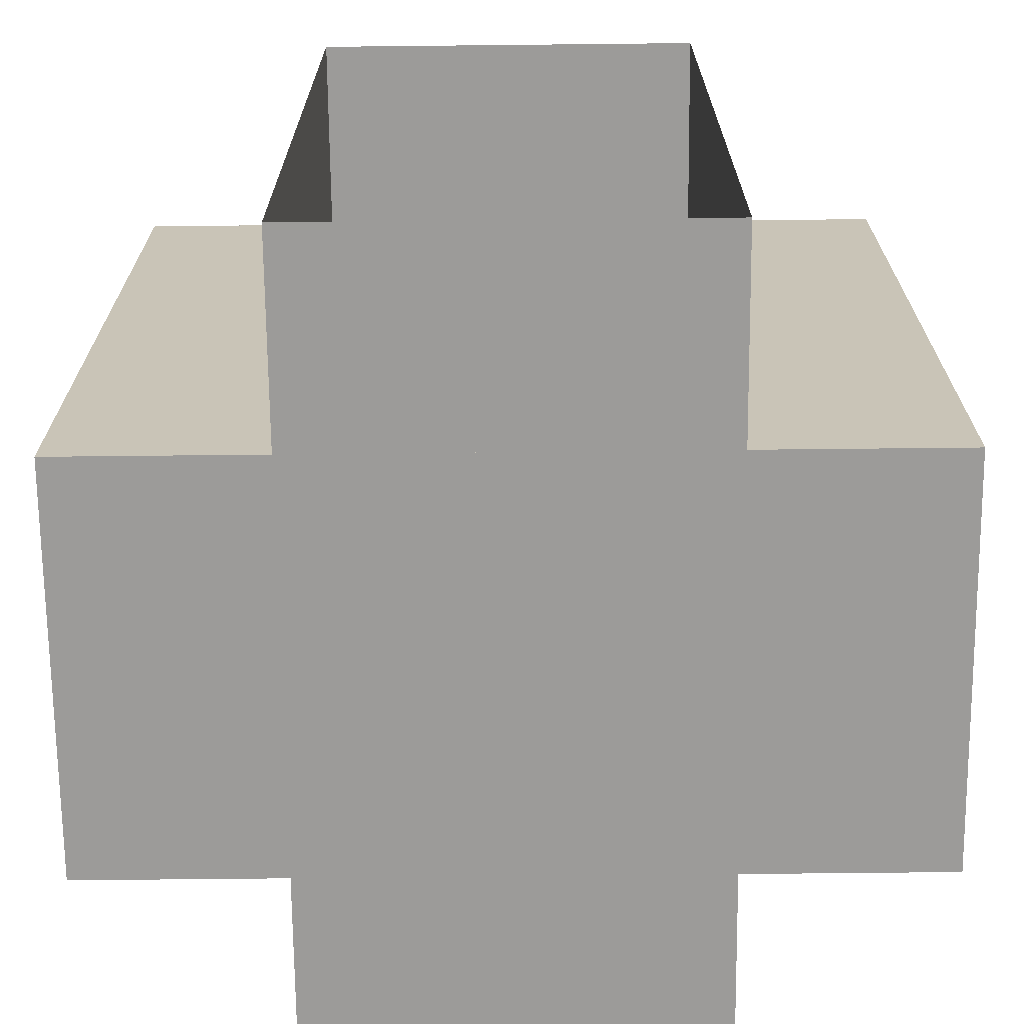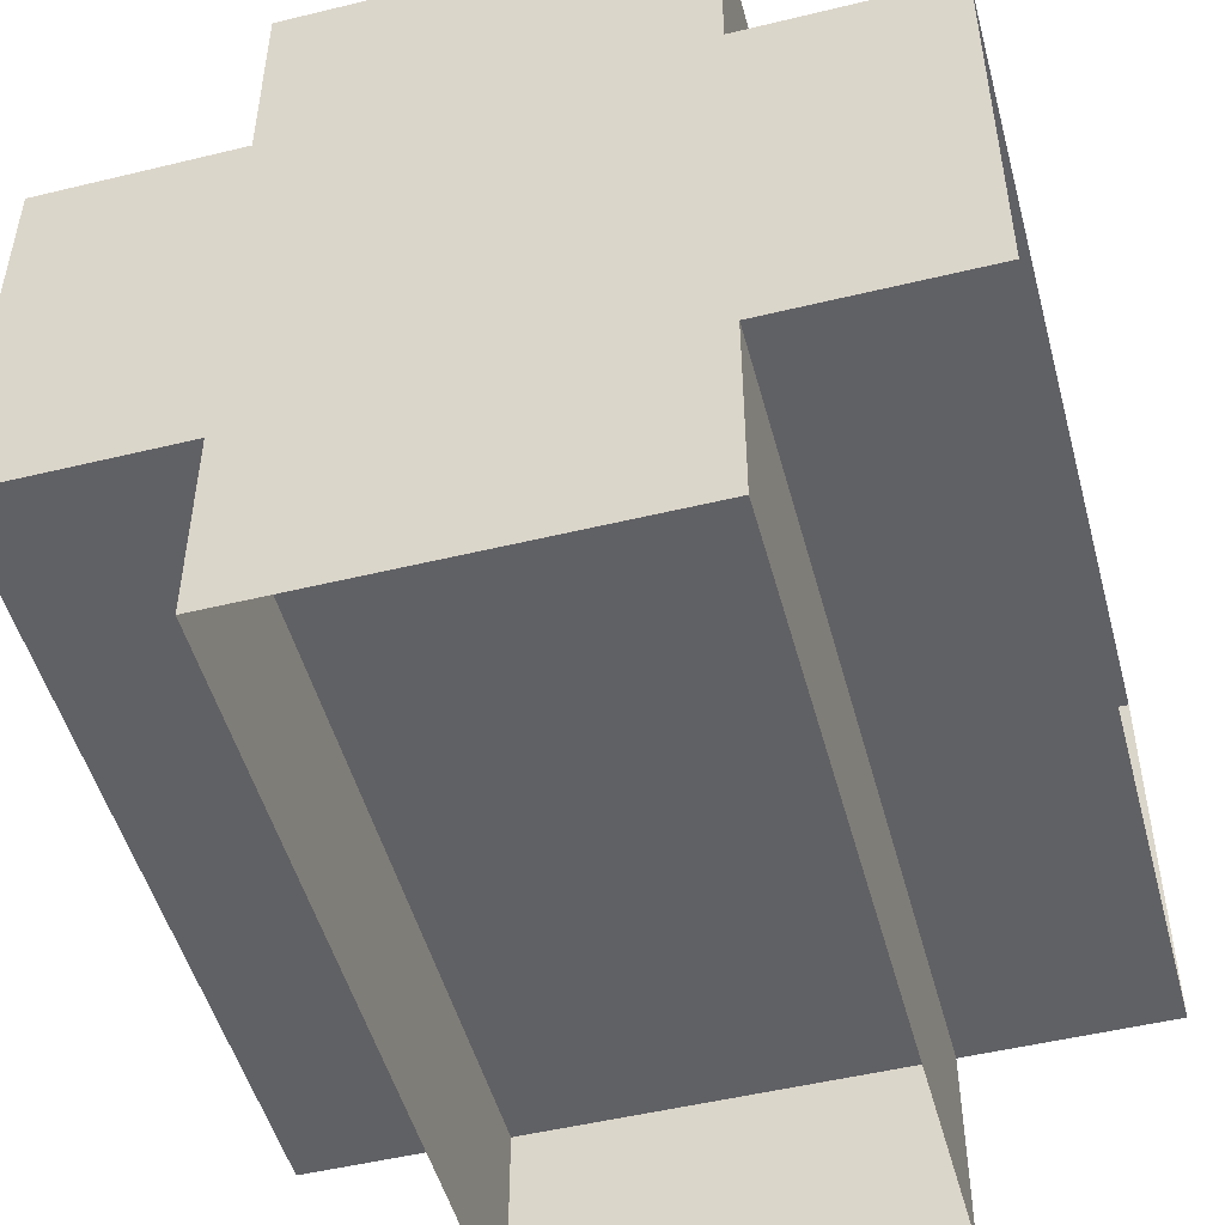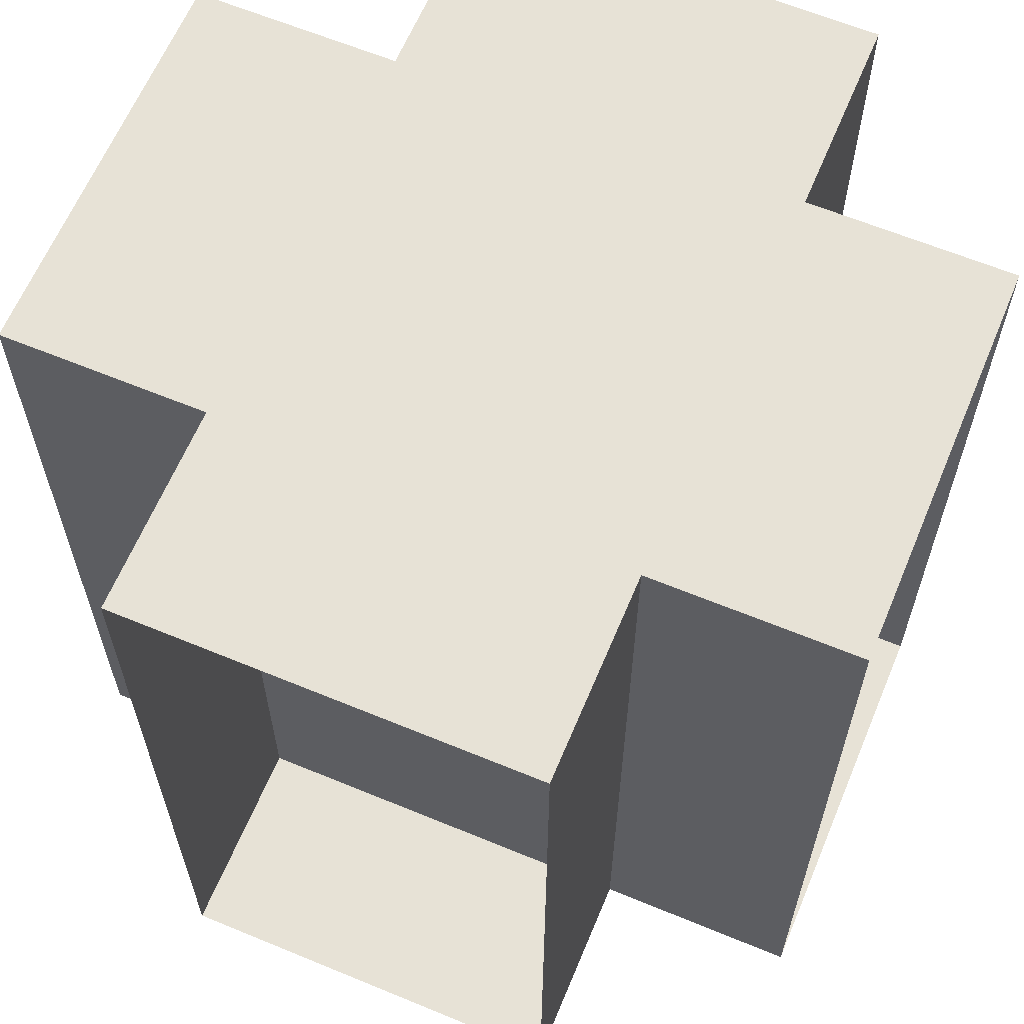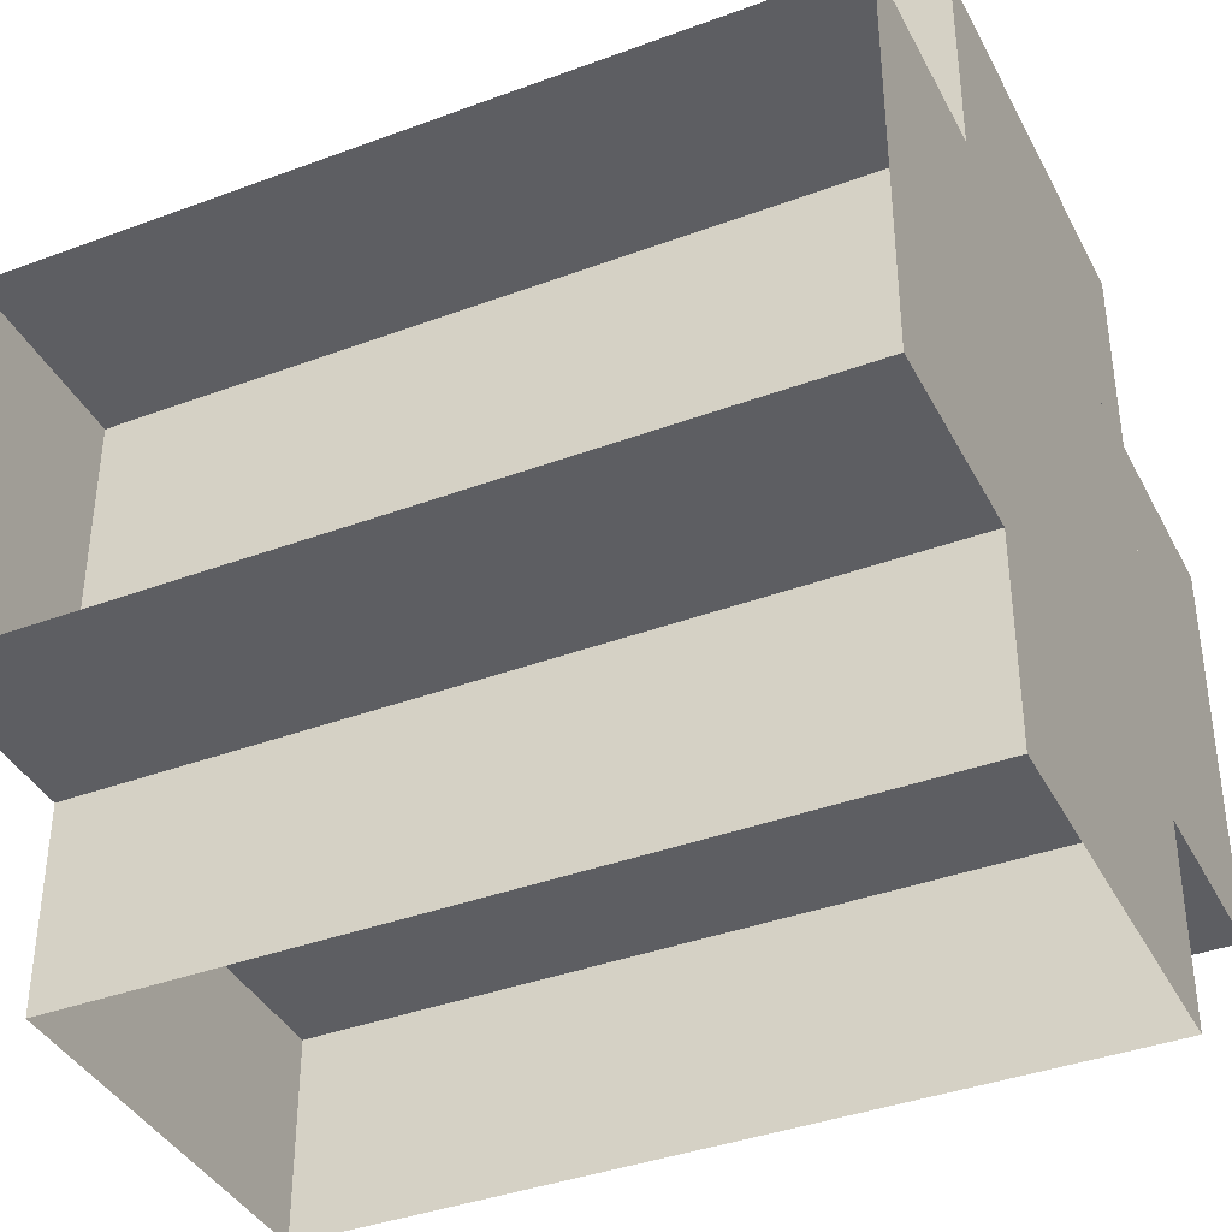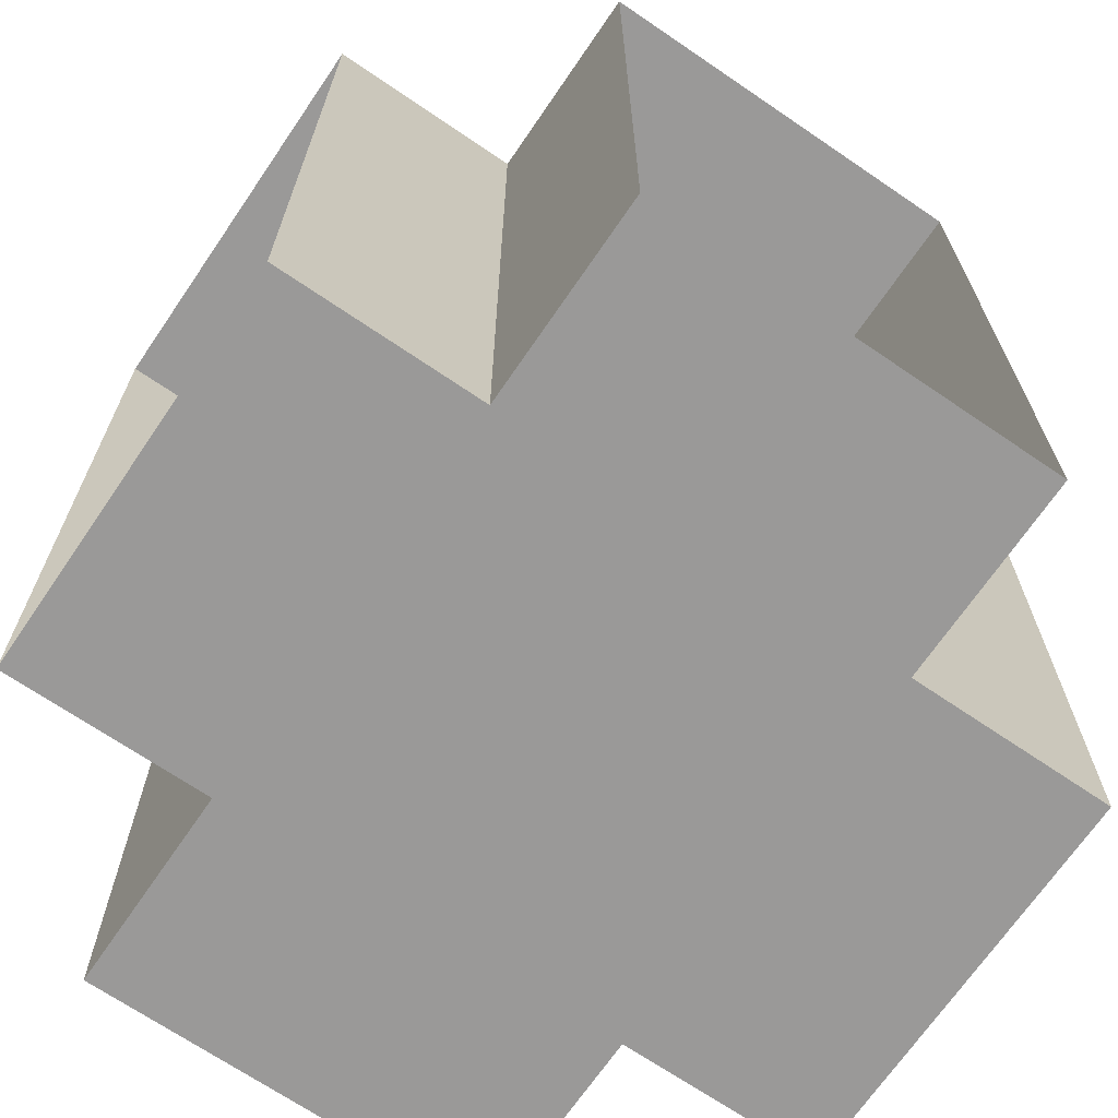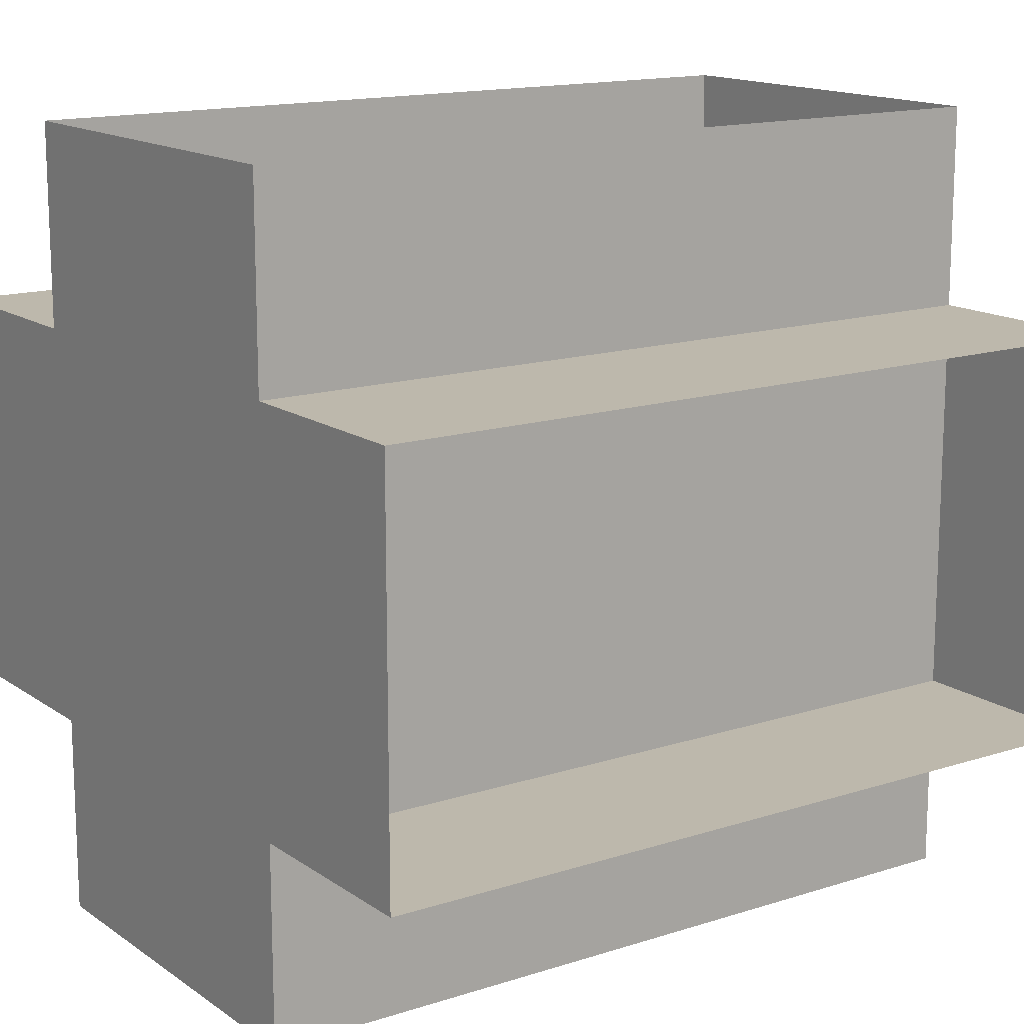
<metadata>
{"format":"obj","ext":"obj","renderer":"f3d","projection":"perspective","resolution":1024,"background":"white","views":[{"elev":-69.9,"azim":-179.4,"up":"+Z"},{"elev":-49.9,"azim":-165.0,"up":"+Y"},{"elev":63.1,"azim":-157.3,"up":"+Z"},{"elev":-38.7,"azim":115.1,"up":"+Y"},{"elev":-69.1,"azim":55.7,"up":"+Z"},{"elev":14.7,"azim":-124.8,"up":"+Y"}]}
</metadata>
<code>
o unknown
v 0.25 0.75 1
v 0.25 0.75 0
v 0.25 0.25 0
v 0.25 0.25 1
v 0.75 0.25 1
v 0.75 0.25 0
v 0.75 0.75 0
v 0.75 0.75 1
v 0 0.25 1
v 0 0.25 0
v 0.25 0.25 0
v 0.25 0.25 1
v 0.25 0.75 1
v 0.25 0.75 0
v 0 0.75 0
v 0 0.75 1
v 0.25 0.25 1
v 0.25 0.25 0
v 0.25 0 0
v 0.25 0 1
v 0.75 0 1
v 0.75 0 0
v 0.75 0.25 0
v 0.75 0.25 1
f 1 2 3 4
f 5 6 7 8
f 4 3 6 5
f 8 7 2 1
f 9 10 11 12
f 13 14 15 16
f 10 15 14 11
f 12 13 16 9
f 17 18 19 20
f 21 22 23 24
f 19 18 23 22
f 21 24 17 20
f 5 8 1 4
f 3 2 7 6
o unknown
v 0.75 0.25 1
v 0.75 0.25 0
v 1 0.25 0
v 1 0.25 1
v 1 0.75 1
v 1 0.75 0
v 0.75 0.75 0
v 0.75 0.75 1
f 25 26 27 28
f 29 30 31 32
f 26 31 30 27
f 28 29 32 25
o unknown
v 0.25 1 1
v 0.25 1 0
v 0.25 0.75 0
v 0.25 0.75 1
v 0.75 0.75 1
v 0.75 0.75 0
v 0.75 1 0
v 0.75 1 1
f 33 34 35 36
f 37 38 39 40
f 35 34 39 38
f 37 40 33 36

</code>
